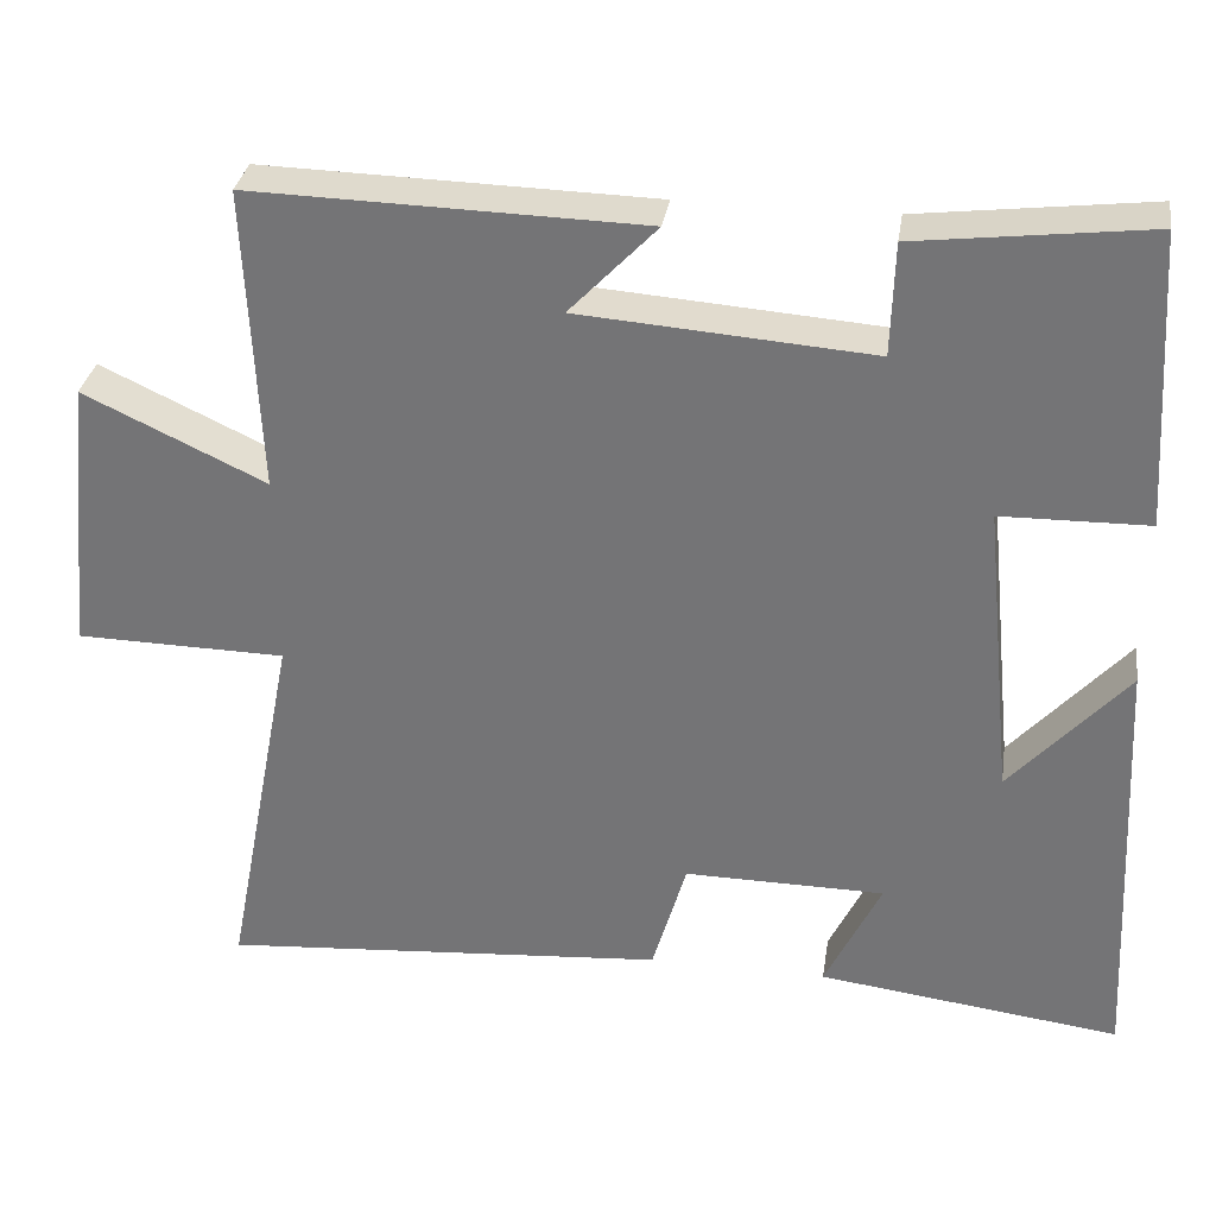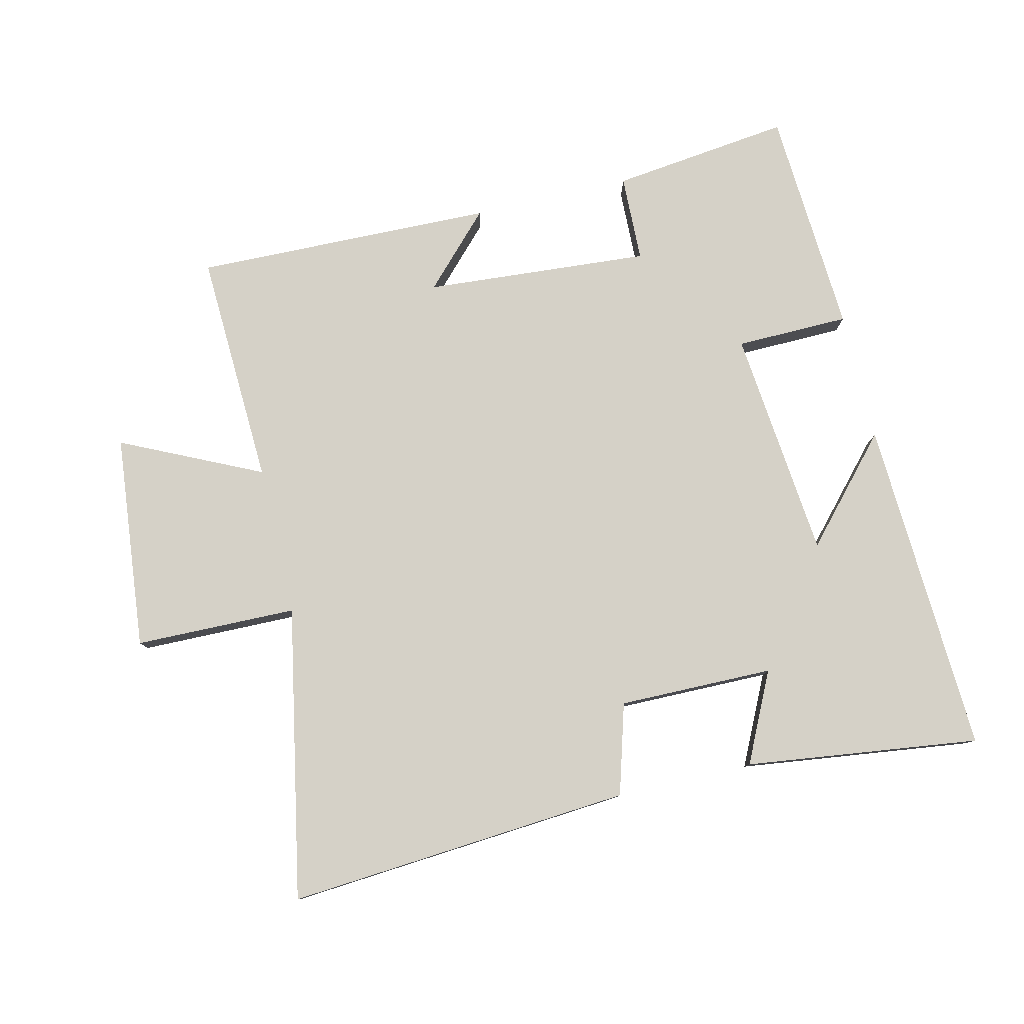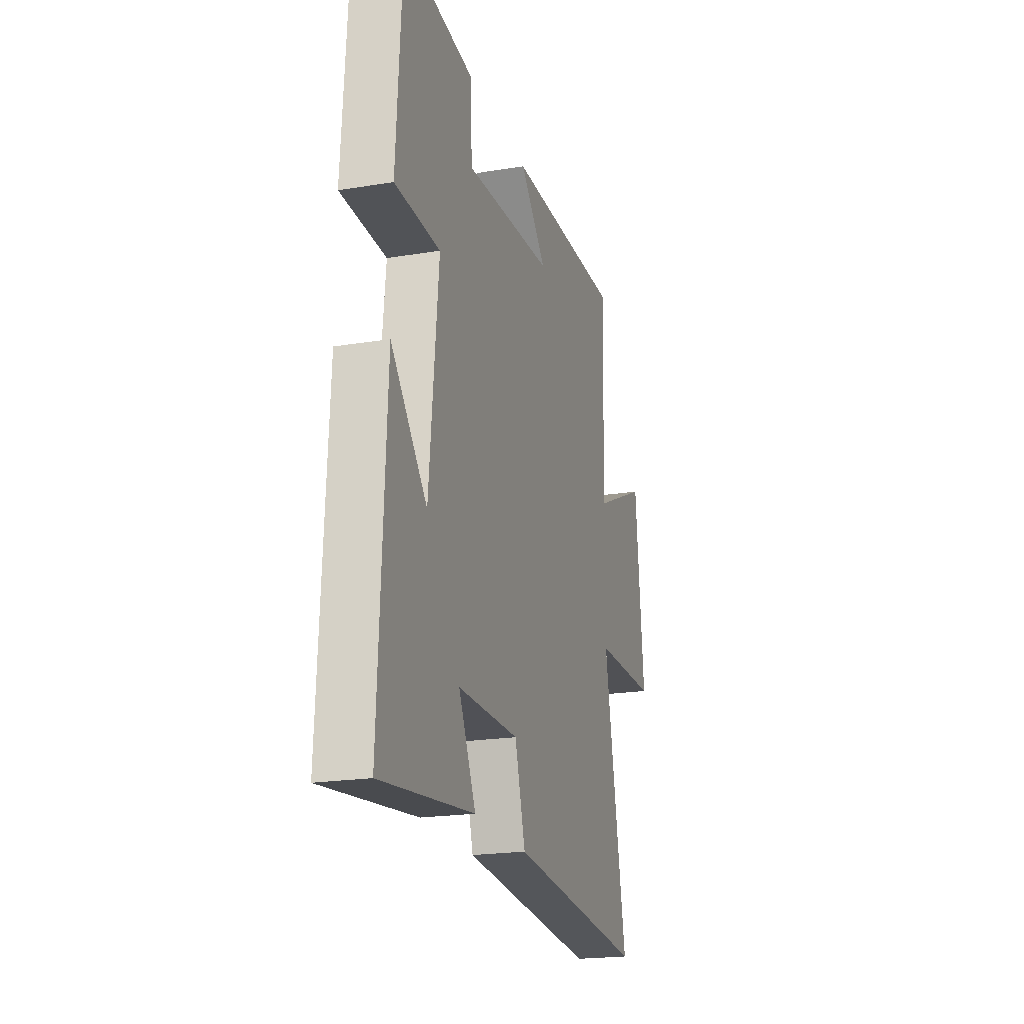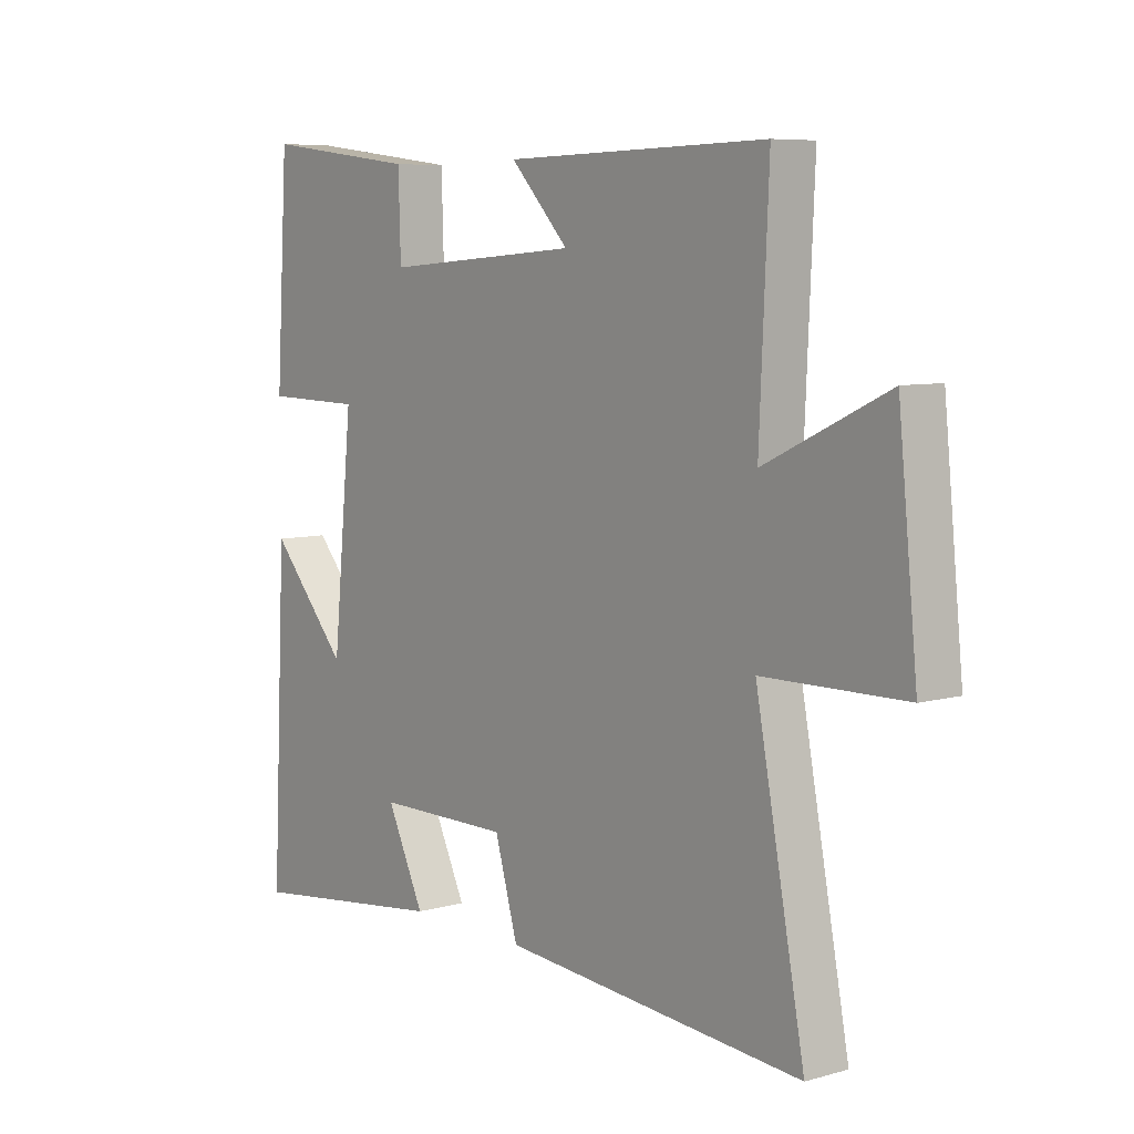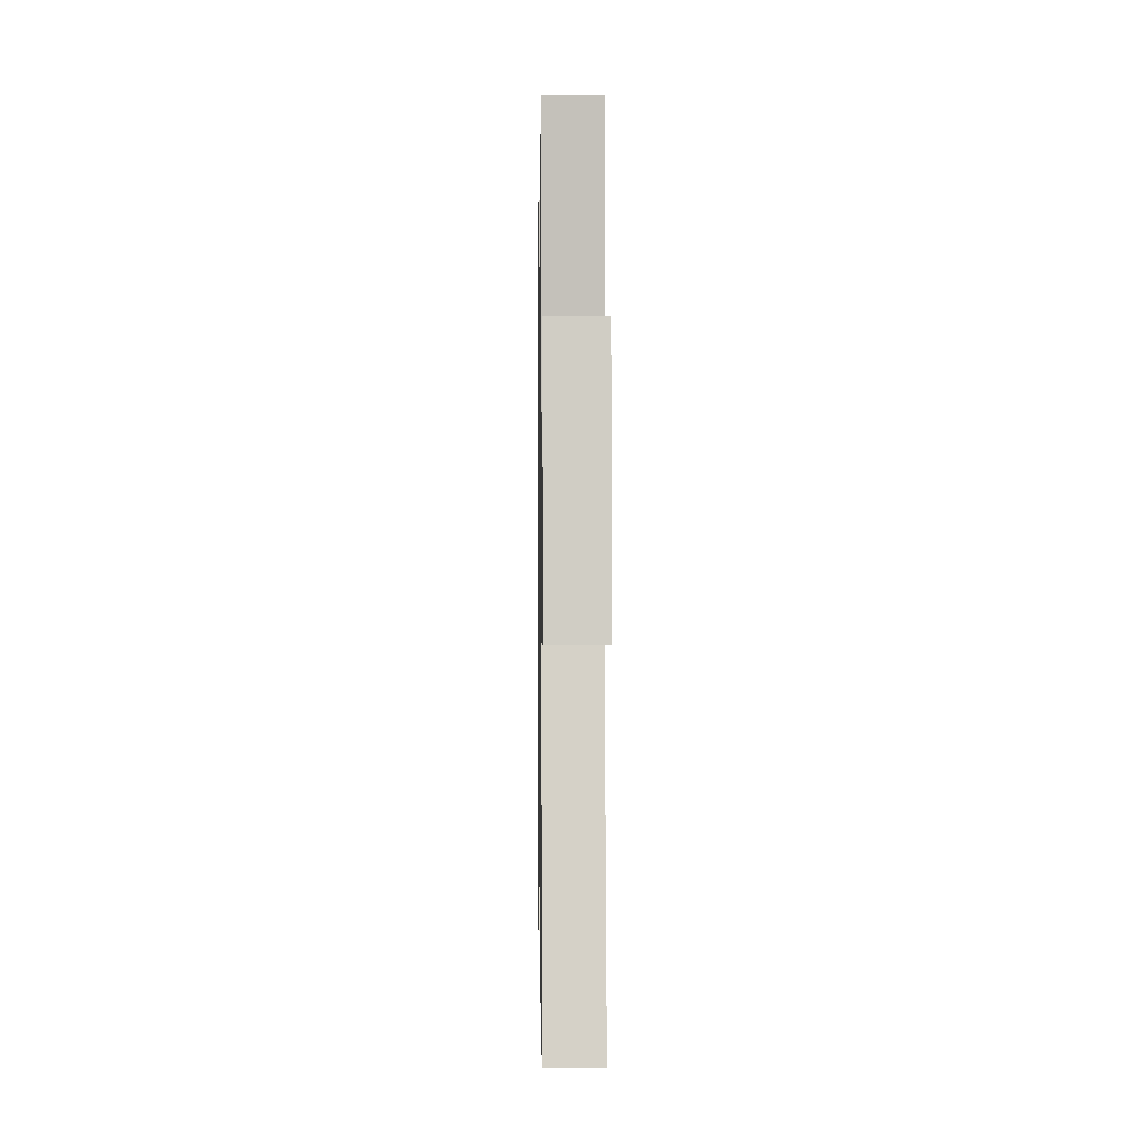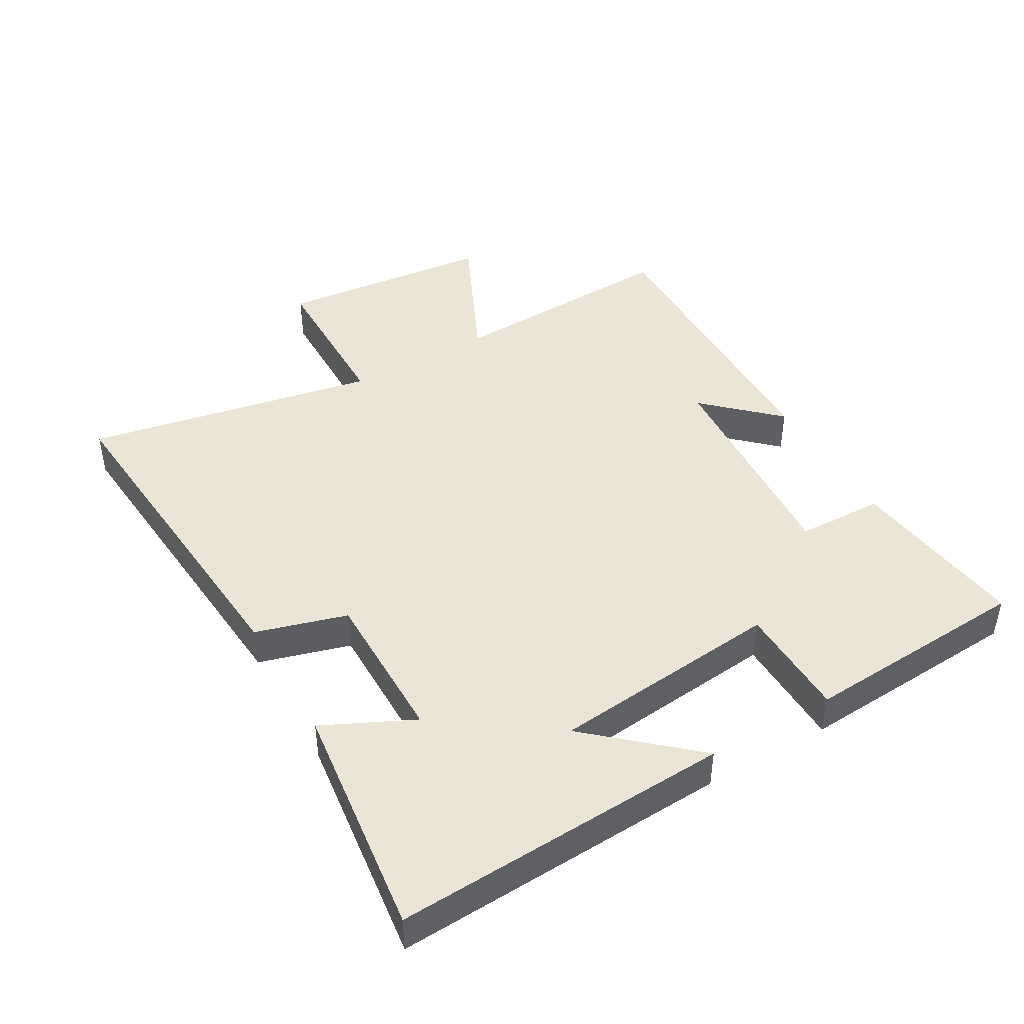
<metadata>
{"format":"obj","ext":"obj","renderer":"f3d","projection":"perspective","resolution":1024,"background":"white","views":[{"elev":32.4,"azim":-171.3,"up":"+Z"},{"elev":79.6,"azim":166.8,"up":"+Y"},{"elev":-21.0,"azim":-73.6,"up":"+Z"},{"elev":7.2,"azim":51.5,"up":"+Z"},{"elev":-0.1,"azim":89.1,"up":"+Z"},{"elev":44.2,"azim":-120.1,"up":"+Y"}]}
</metadata>
<code>
v 0.587 0.07 -0.542
v 0.051 0.07 -0.5
v 0.01 0.07 -0.359
v -0.23 0.07 -0.361
v -0.163 0.07 -0.5
v -0.526 0.07 -0.546
v -0.5 0.07 -0.023
v -0.36 0.07 -0.18
v -0.324 0.07 0.178
v -0.5 0.07 0.181
v -0.478 0.07 0.534
v -0.2 0.07 0.5
v -0.196 0.07 0.365
v 0.154 0.07 0.391
v 0.05 0.07 0.5
v 0.516 0.07 0.511
v 0.5 0.07 0.147
v 0.717 0.07 0.249
v 0.751 0.07 -0.085
v 0.5 0.07 -0.089
v 0.587 0 -0.542
v 0.051 0 -0.5
v 0.01 0 -0.359
v -0.23 0 -0.361
v -0.163 0 -0.5
v -0.526 0 -0.546
v -0.5 0 -0.023
v -0.36 0 -0.18
v -0.324 0 0.178
v -0.5 0 0.181
v -0.478 0 0.534
v -0.2 0 0.5
v -0.196 0 0.365
v 0.154 0 0.391
v 0.05 0 0.5
v 0.516 0 0.511
v 0.5 0 0.147
v 0.717 0 0.249
v 0.751 0 -0.085
v 0.5 0 -0.089
f 17 18 19 20
f 14 15 16 17
f 13 14 17 20
f 10 11 12 13
f 9 10 13
f 8 9 13 20
f 5 6 7 8
f 4 5 8
f 3 4 8 20
f 1 2 3 20
f 40 39 38 37
f 37 36 35 34
f 40 37 34 33
f 33 32 31 30
f 33 30 29
f 40 33 29 28
f 28 27 26 25
f 28 25 24
f 40 28 24 23
f 40 23 22 21
f 1 21 22 2
f 2 22 23 3
f 3 23 24 4
f 4 24 25 5
f 5 25 26 6
f 6 26 27 7
f 7 27 28 8
f 8 28 29 9
f 9 29 30 10
f 10 30 31 11
f 11 31 32 12
f 12 32 33 13
f 13 33 34 14
f 14 34 35 15
f 15 35 36 16
f 16 36 37 17
f 17 37 38 18
f 18 38 39 19
f 19 39 40 20
f 20 40 21 1

</code>
